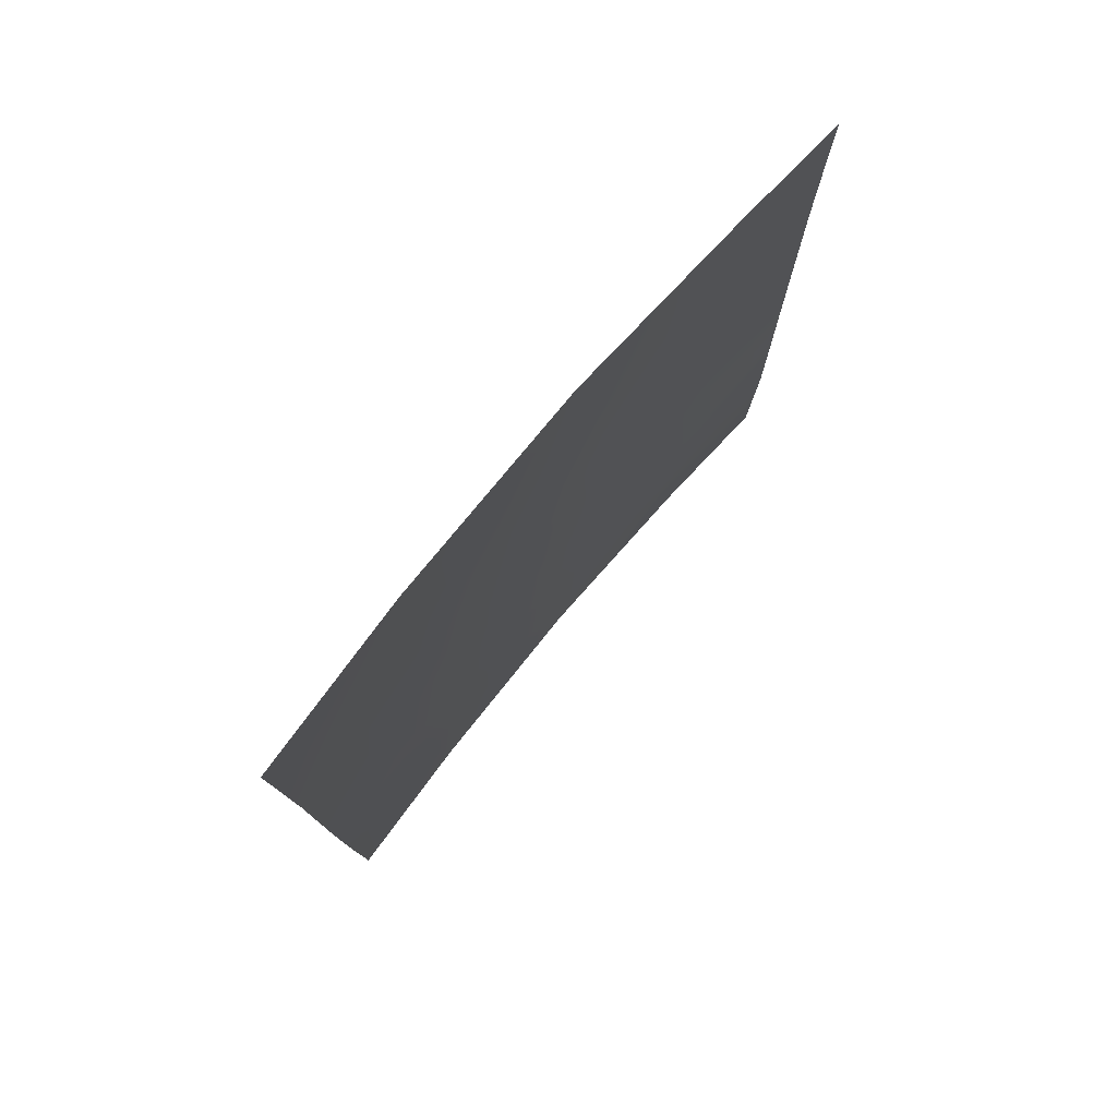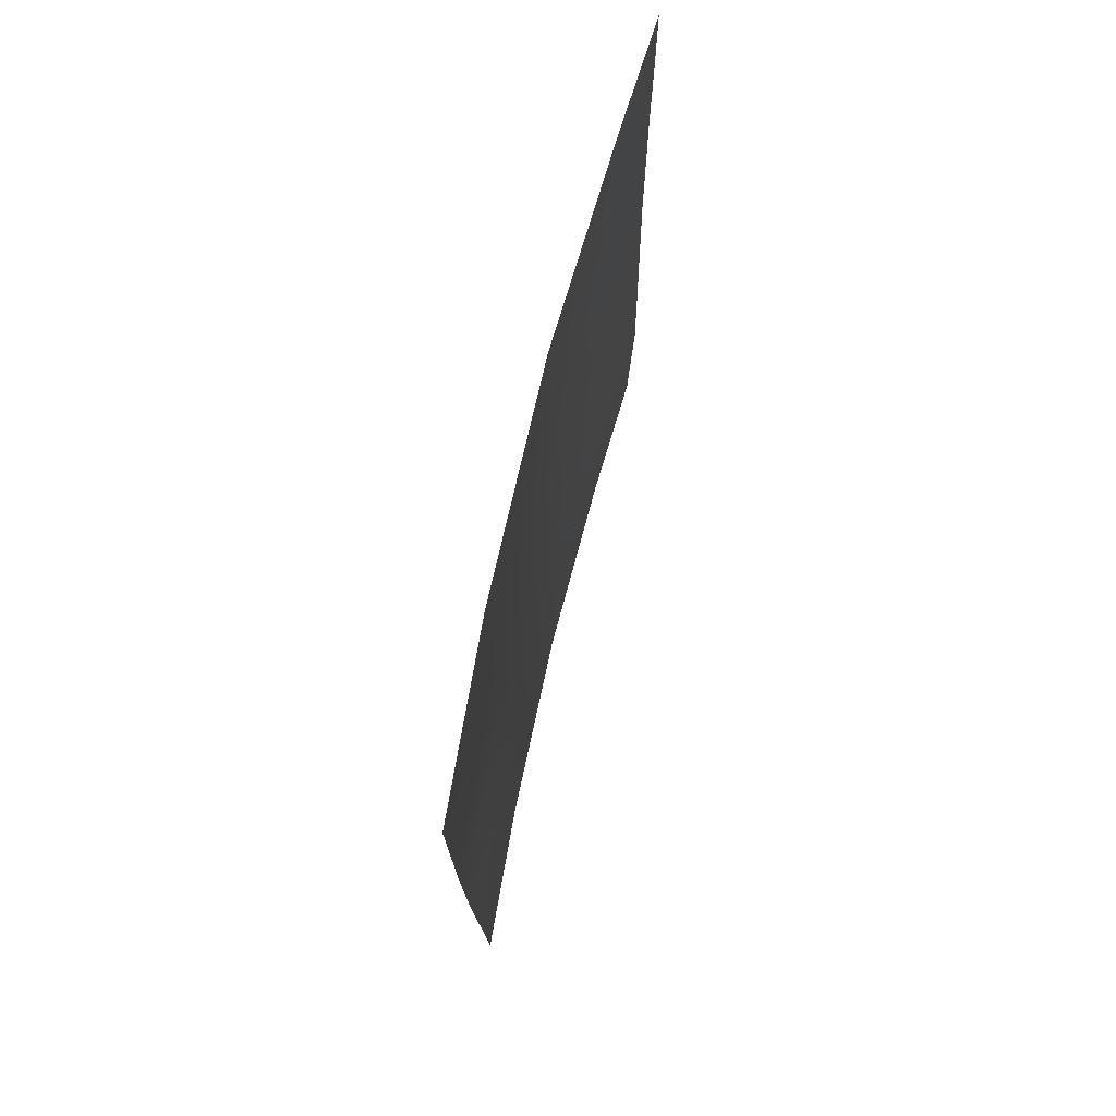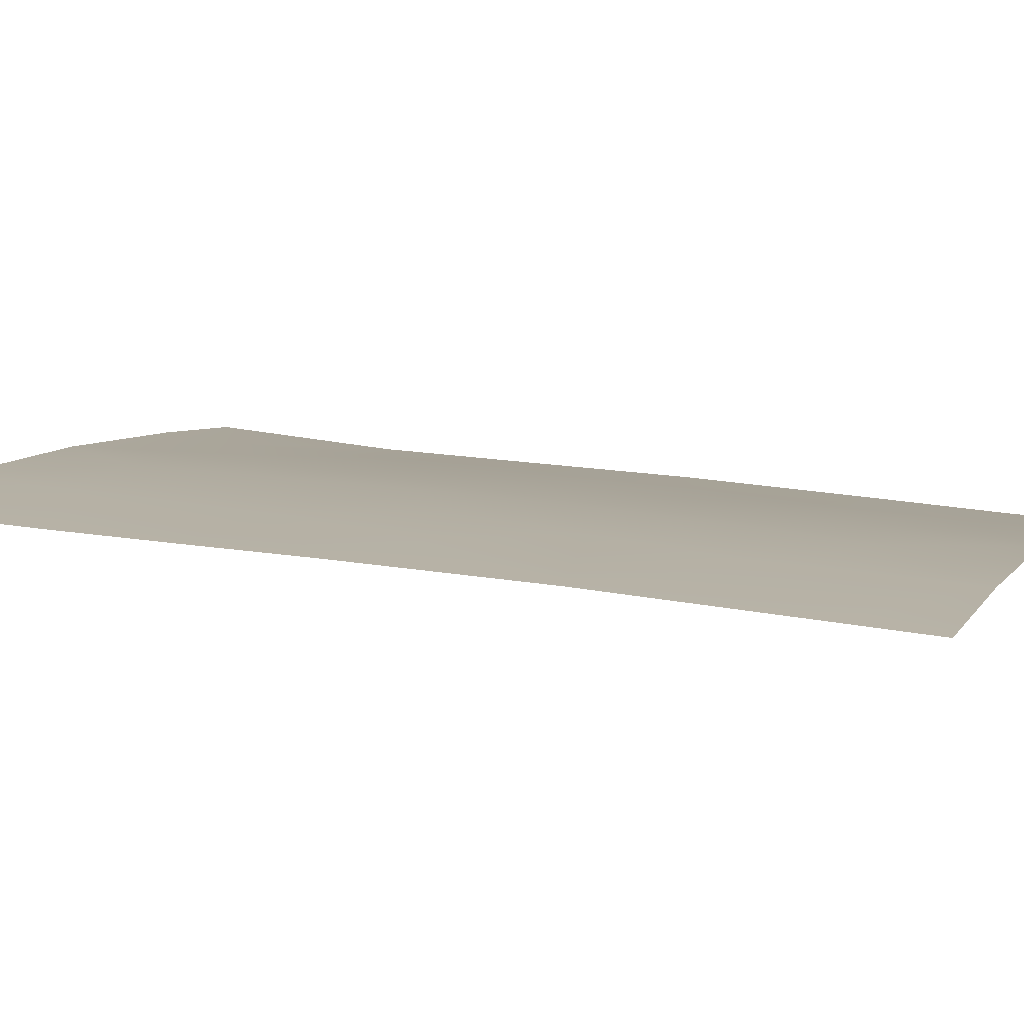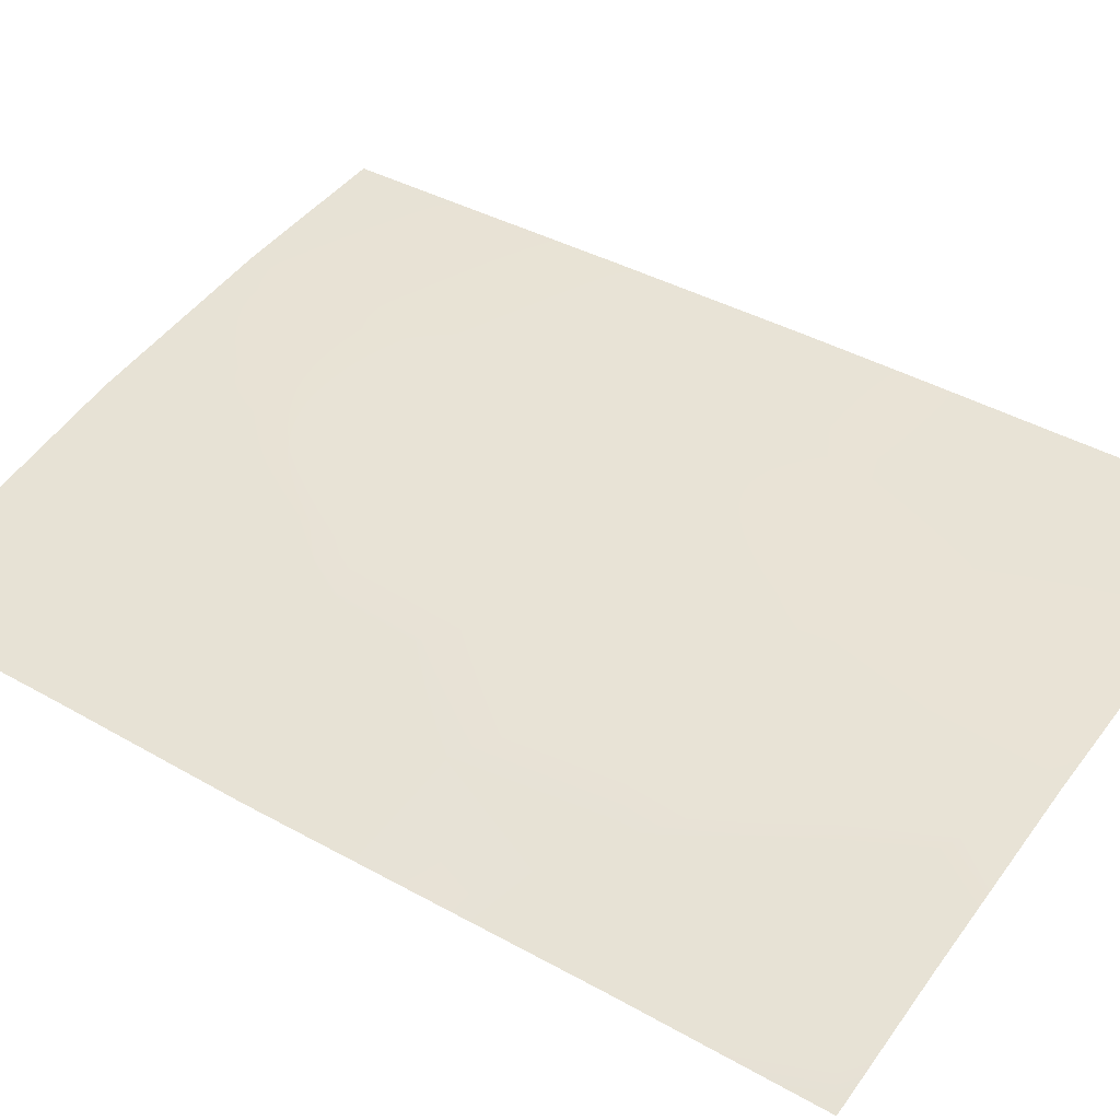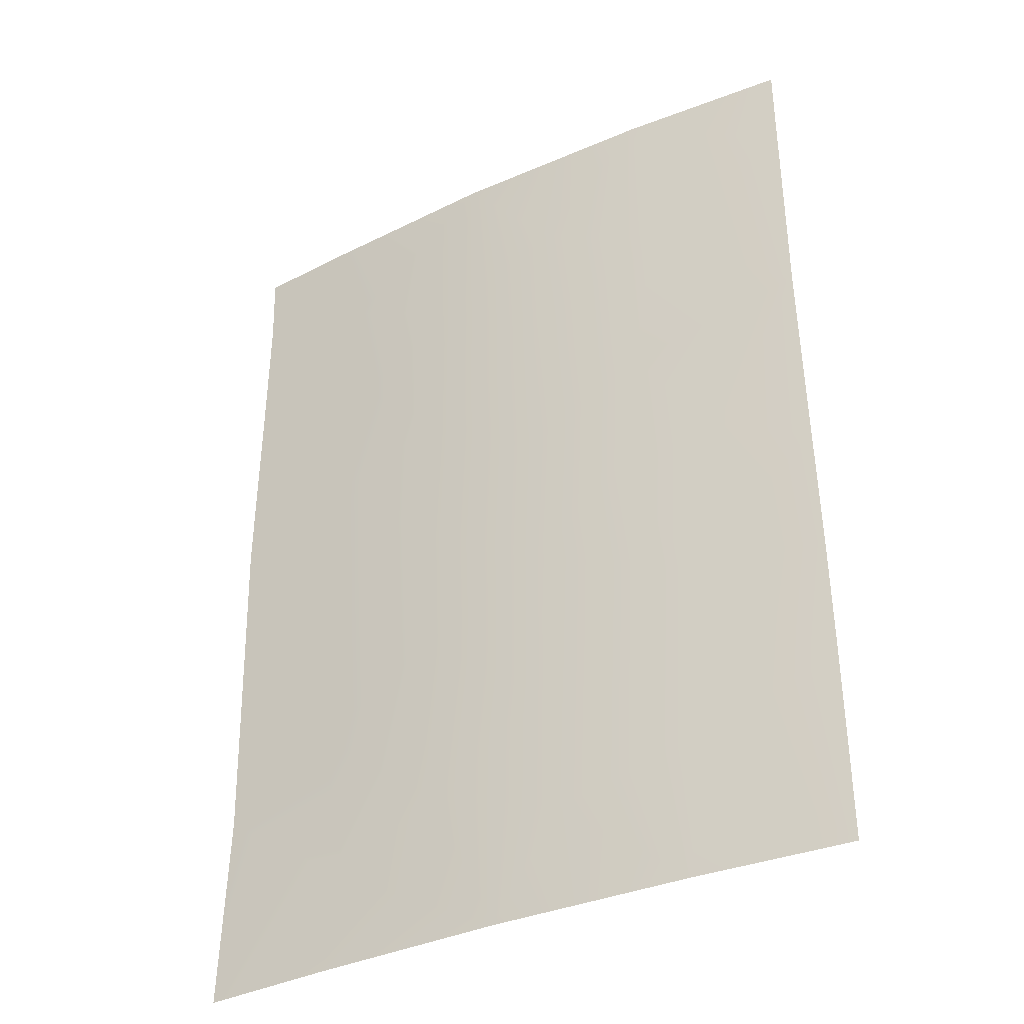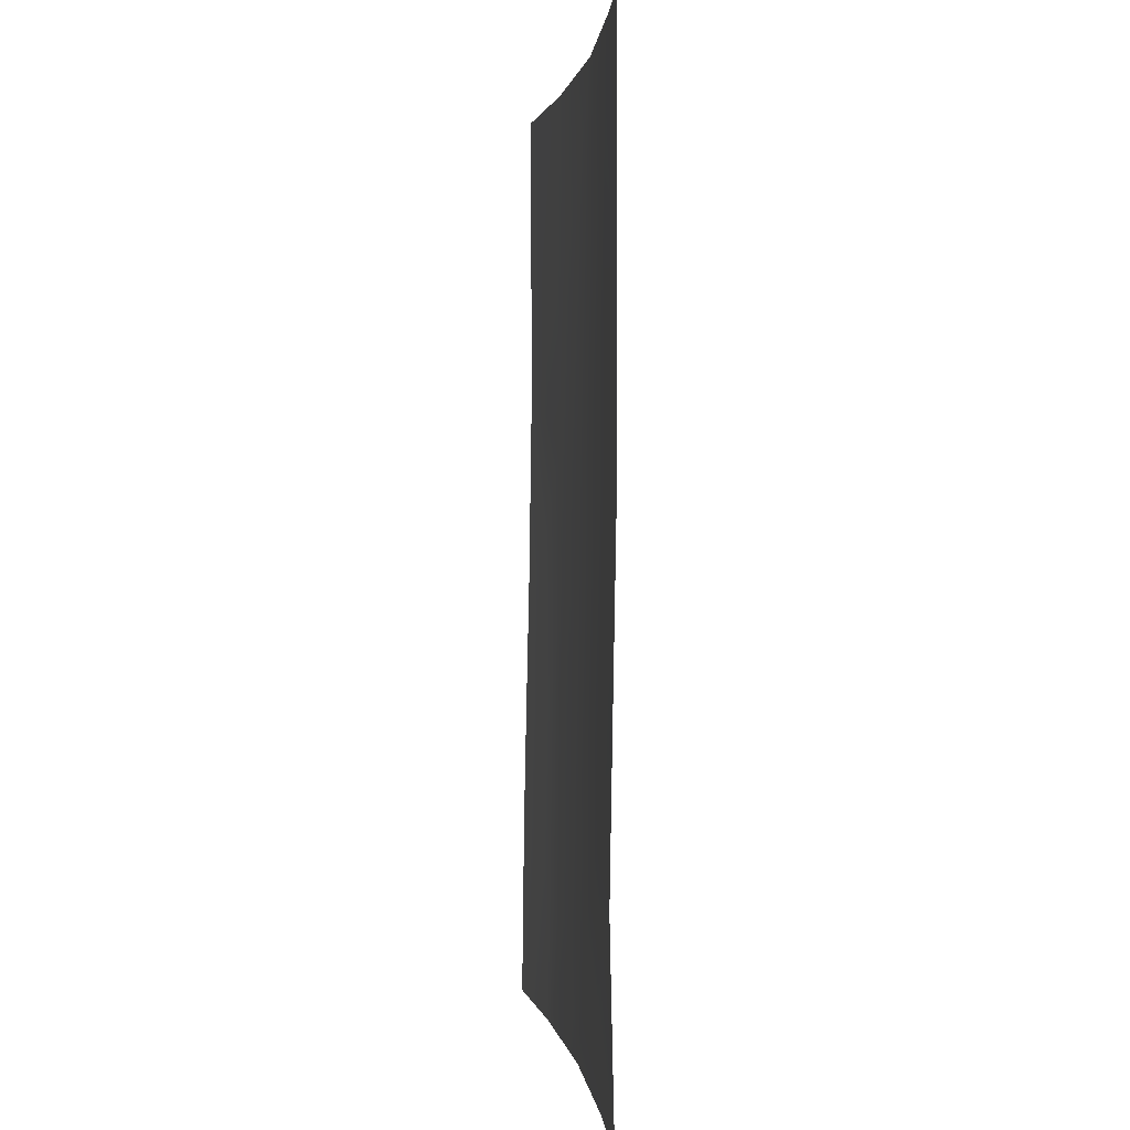
<metadata>
{"format":"obj","ext":"obj","renderer":"f3d","projection":"perspective","resolution":1024,"background":"white","views":[{"elev":79.5,"azim":121.3,"up":"+Y"},{"elev":76.0,"azim":94.7,"up":"+Y"},{"elev":17.6,"azim":111.6,"up":"+Z"},{"elev":38.5,"azim":-54.5,"up":"+Z"},{"elev":-36.6,"azim":20.9,"up":"+Y"},{"elev":1.2,"azim":-106.2,"up":"+Y"}]}
</metadata>
<code>
v -5.067 -42.36 43.39
v -11.22 -47.5 42.13
v -8.156 -42.17 42.9
v -4.752 -40.3 43.43
v -6.574 -45.02 43.16
v -2.82 -39.2 43.61
v -4.466 -45.88 43.4
v -4.542 -48.23 43.35
v -2.783 -44.4 43.58
v -11.27 -50 42.17
v -6.548 -41.25 43.2
v -11.28 -38 42.19
v -11.25 -38.98 42.19
v -2.756 -50 43.49
v -2.816 -41.81 43.61
v -2.82 -38 43.6
v -4.007 -43.86 43.48
v -6.35 -39.48 43.23
v -6.338 -48.7 43.13
v -7.214 -50 42.97
v -9.605 -50 42.53
v -11.25 -45.6 42.15
v -6.717 -43.17 43.15
v -11.26 -40.7 42.19
v -7.981 -40.22 42.95
v -7.588 -38 43.01
v -6.428 -47 43.15
v -2.756 -47.6 43.52
v -9.591 -39.4 42.58
v -9.958 -38 42.5
v -9.81 -46.67 42.47
v -4.966 -38 43.4
v -8.265 -45.84 42.84
v -11.29 -43.2 42.18
v -9.842 -44.62 42.5
v -8.14 -48.03 42.83
v -4.704 -50 43.31
v -5.394 -44.01 43.33
v -9.738 -42.65 42.53
v -2.764 -46.03 43.55
v -8.271 -43.99 42.86
v -9.399 -41.02 42.63
v -9.363 -48.8 42.57
f 22 35 31
f 13 12 30
f 15 1 4
f 31 43 2
f 4 32 6
f 4 11 18
f 41 23 5
f 37 19 8
f 25 11 3
f 31 33 36
f 20 21 43
f 19 20 36
f 21 10 43
f 20 43 36
f 22 34 35
f 3 41 39
f 2 22 31
f 3 11 23
f 23 11 1
f 24 13 29
f 26 32 18
f 25 26 18
f 6 15 4
f 8 14 37
f 8 28 14
f 42 24 29
f 30 29 13
f 30 26 29
f 2 43 10
f 6 32 16
f 27 33 5
f 42 29 25
f 29 26 25
f 34 24 39
f 35 41 33
f 1 11 4
f 34 39 35
f 15 9 17
f 19 36 27
f 41 3 23
f 33 41 5
f 18 11 25
f 28 8 7
f 37 20 19
f 17 38 1
f 42 25 3
f 39 42 3
f 43 31 36
f 36 33 27
f 5 7 27
f 5 23 38
f 38 23 1
f 7 8 27
f 40 7 9
f 40 28 7
f 7 5 38
f 7 38 17
f 17 9 7
f 35 39 41
f 1 15 17
f 35 33 31
f 4 18 32
f 39 24 42
f 27 8 19

</code>
